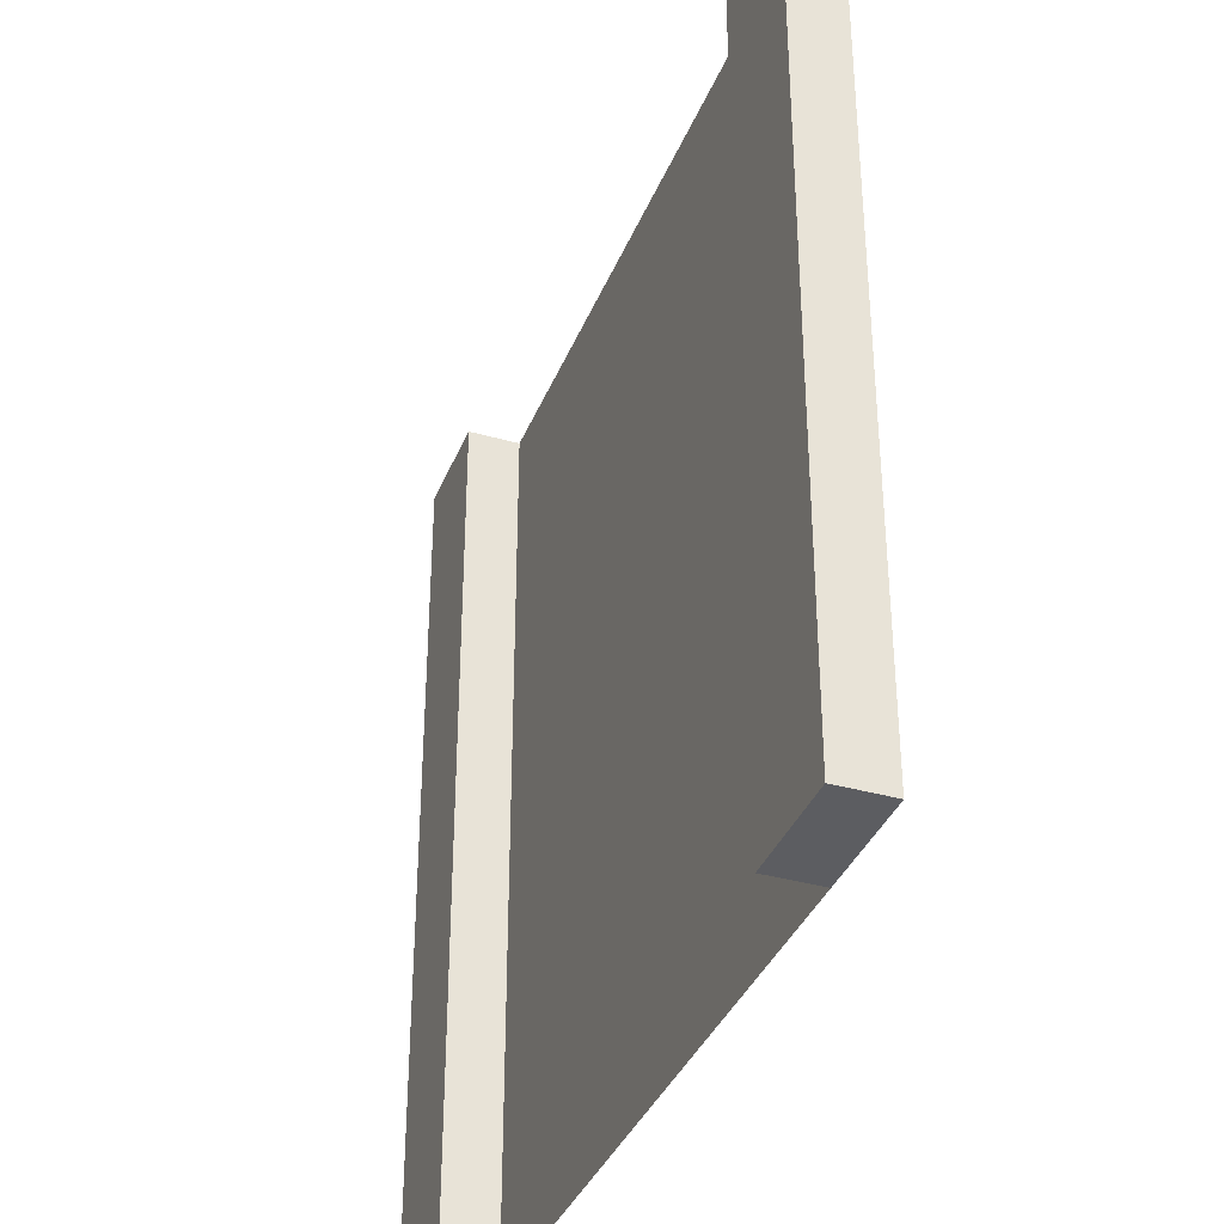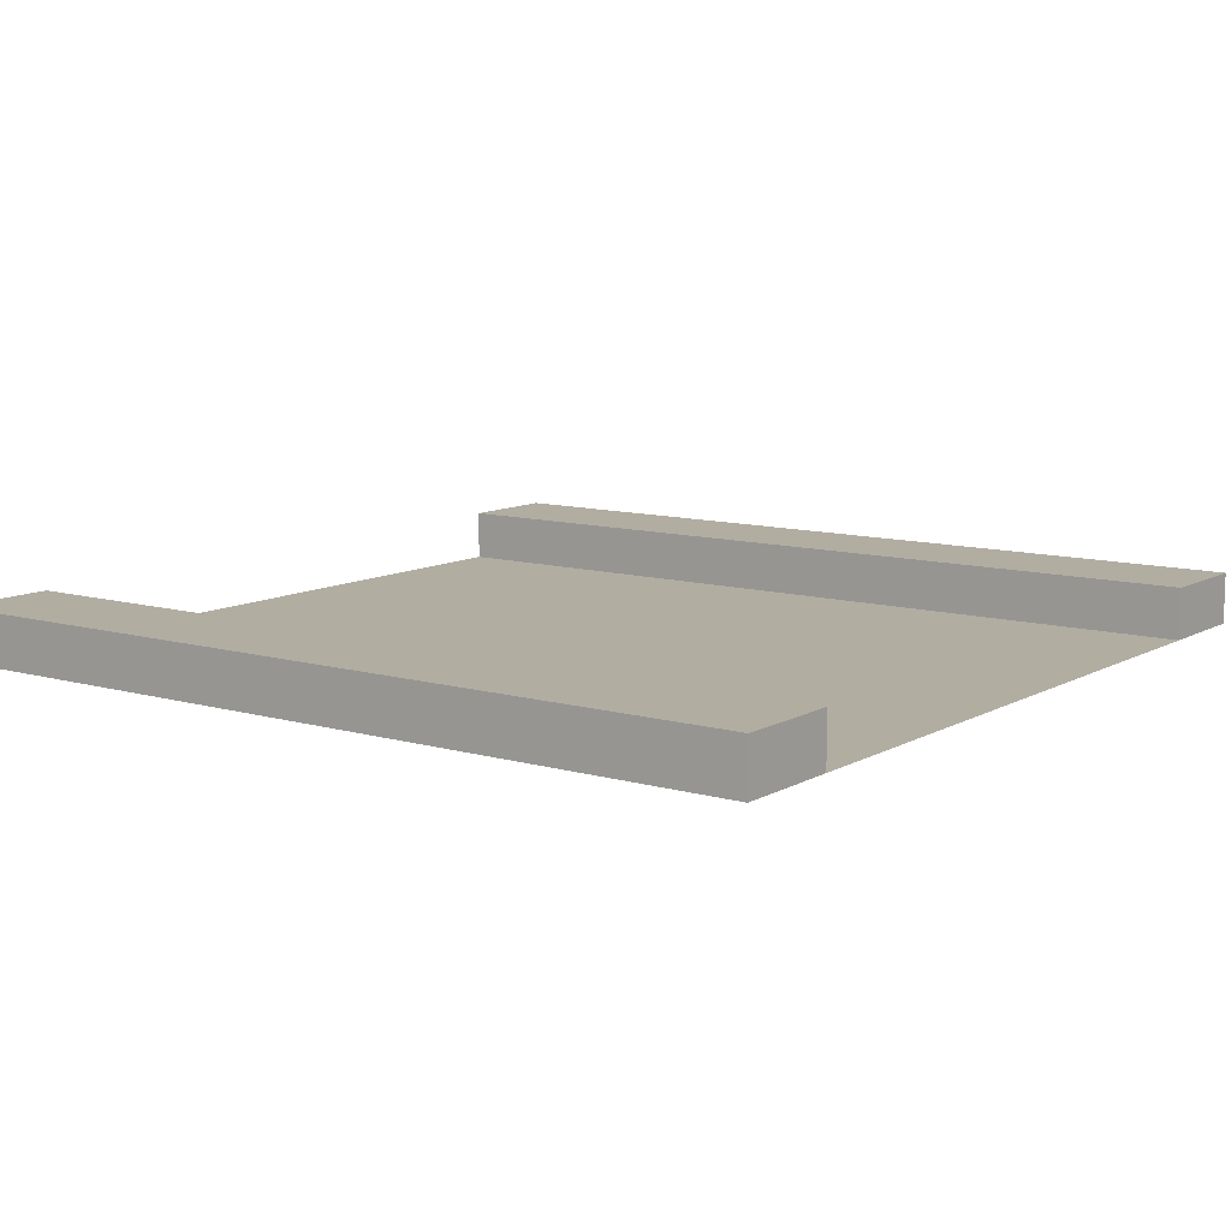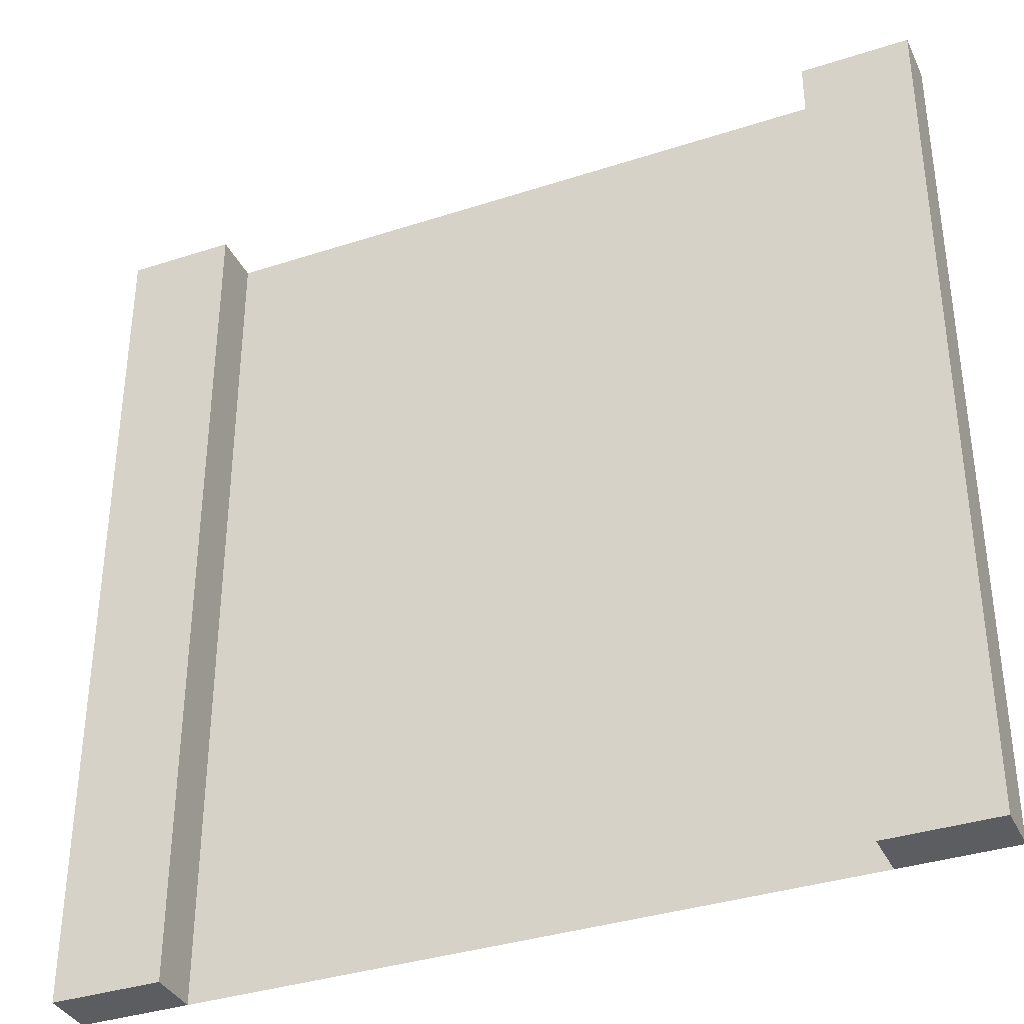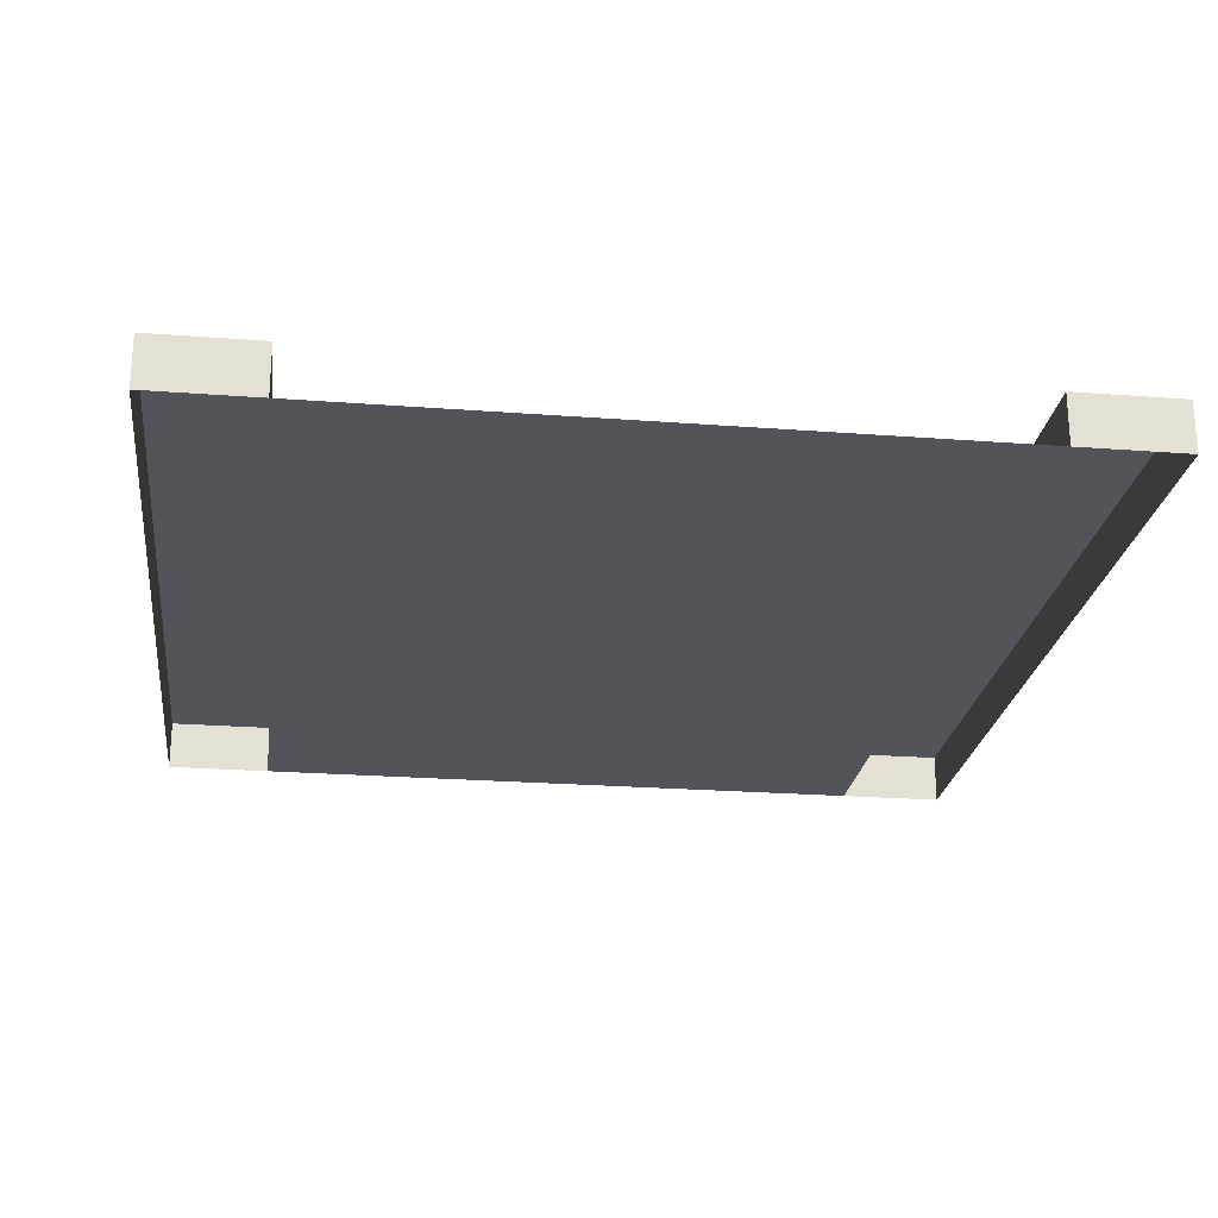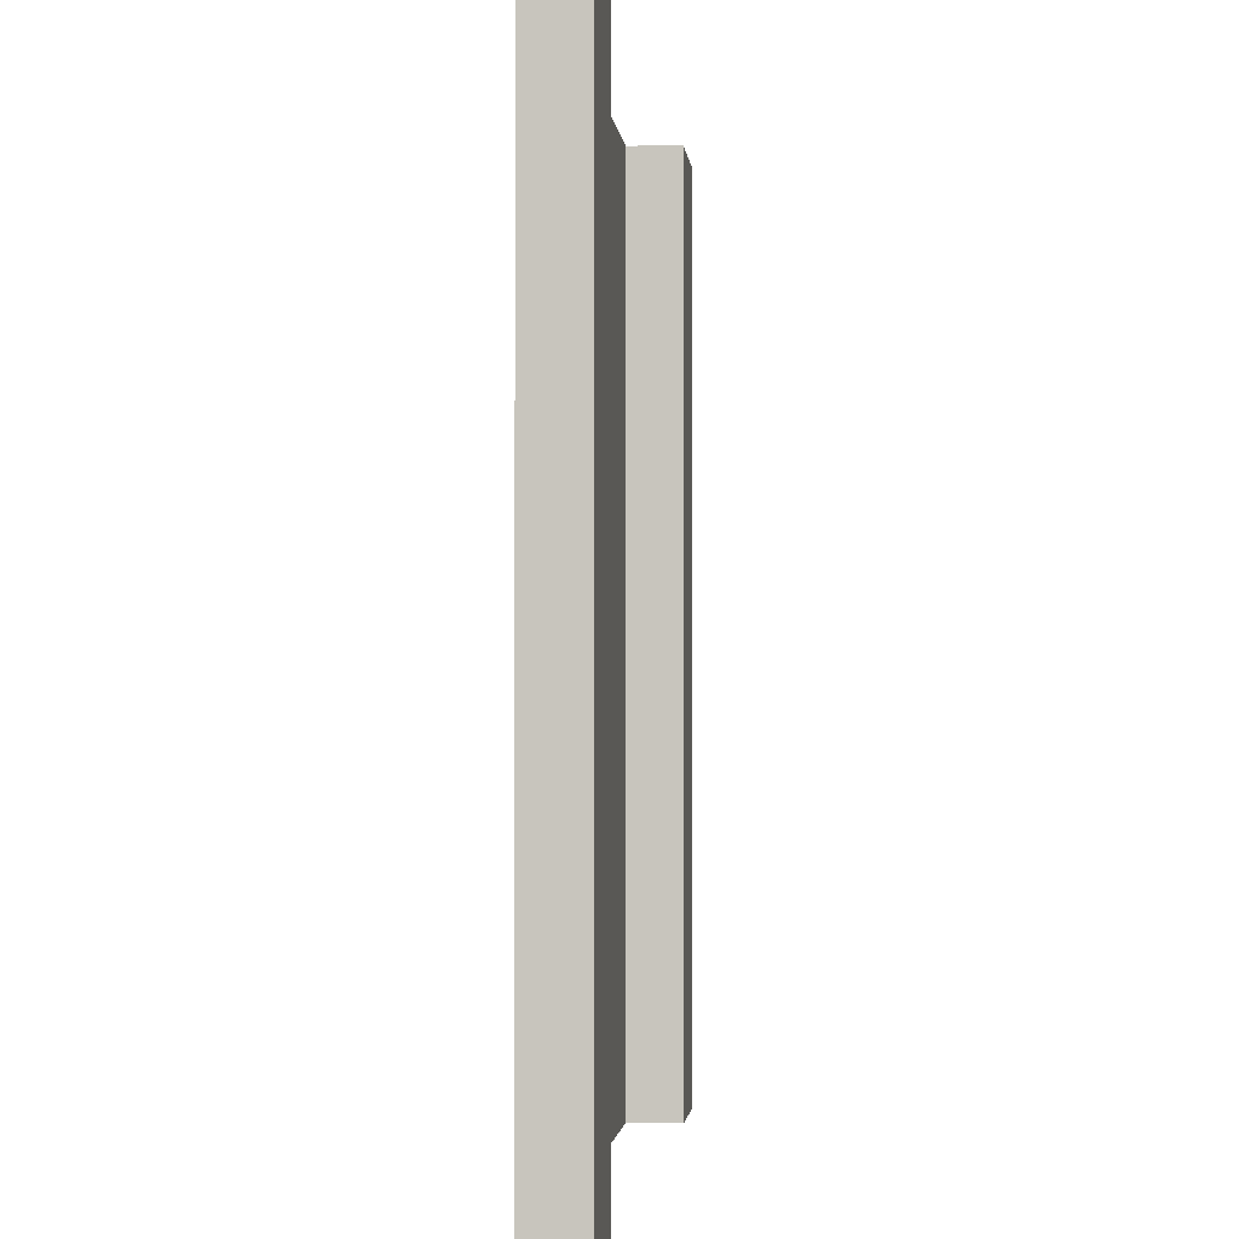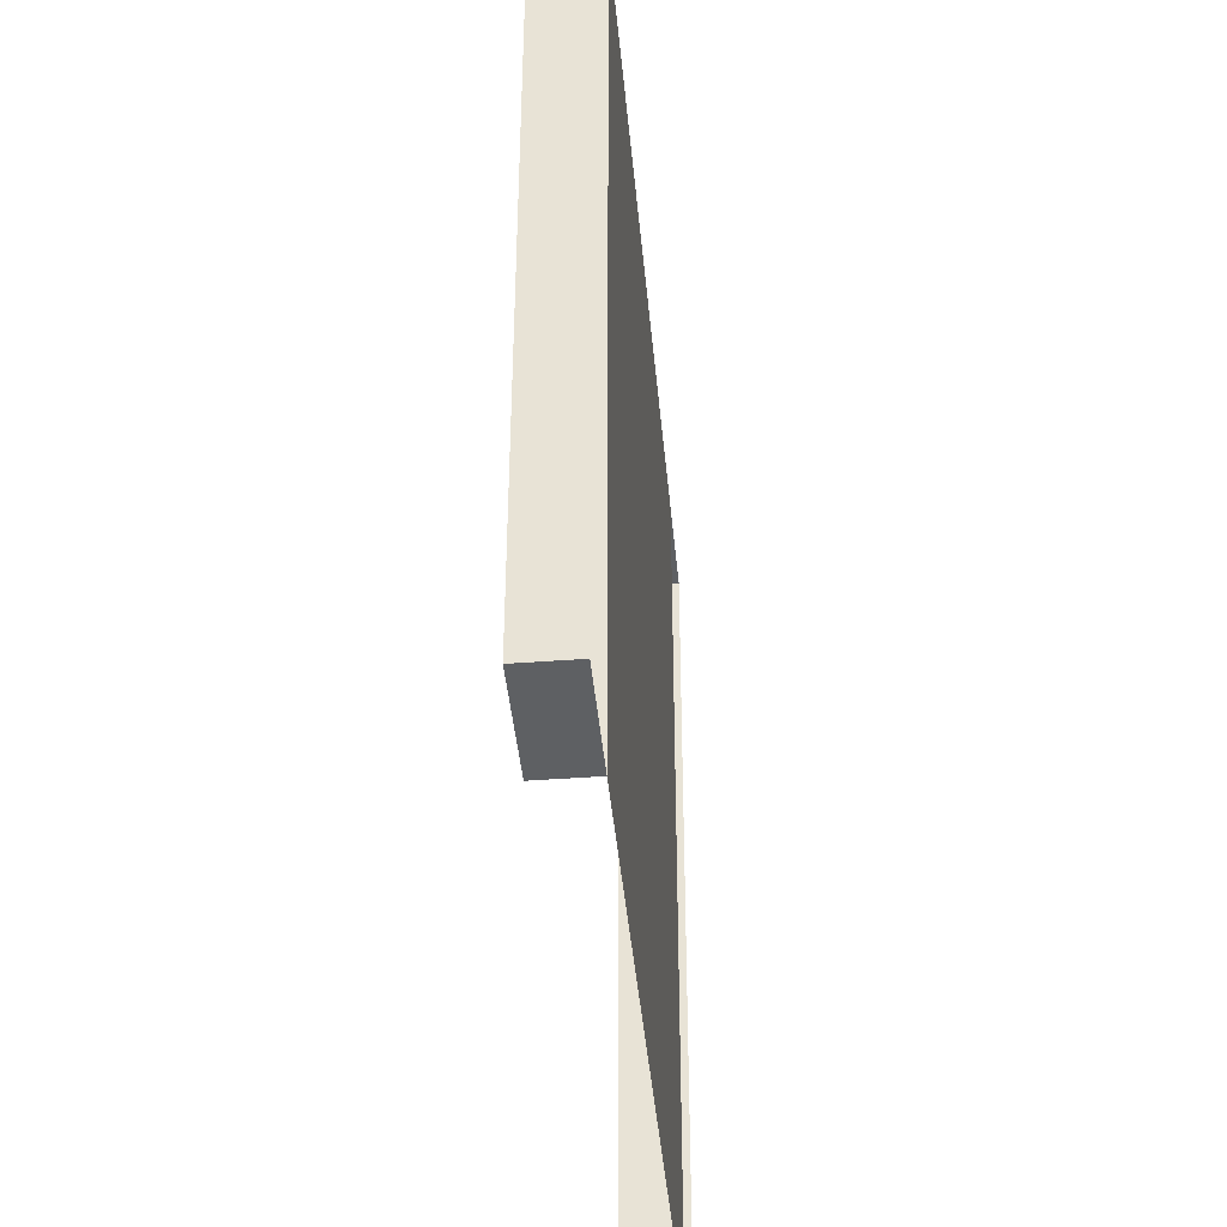
<metadata>
{"format":"obj","ext":"obj","renderer":"f3d","projection":"perspective","resolution":1024,"background":"white","views":[{"elev":-36.5,"azim":-110.3,"up":"+Z"},{"elev":10.4,"azim":126.1,"up":"+Y"},{"elev":-36.1,"azim":-156.9,"up":"+Z"},{"elev":-23.7,"azim":172.7,"up":"+Y"},{"elev":-1.9,"azim":95.5,"up":"+Z"},{"elev":-42.5,"azim":-84.8,"up":"+Z"}]}
</metadata>
<code>
o droga
v 2.041 2e-06 -2.044
v -2.034 2e-06 -2.044
v 2.041 2e-06 2.03
v -2.034 2e-06 2.03
v -1.525 2e-06 2.03
v 1.531 2e-06 -2.044
v 1.531 2e-06 2.03
v -1.525 2e-06 -2.044
v 2.041 0.2406 2.03
v 2.041 0.2406 -2.044
v 1.531 0.2406 -2.044
v 1.531 0.2406 2.03
v -2.034 0.2406 2.03
v -1.525 0.2406 2.03
v -1.525 0.2406 -2.044
v -2.034 0.2406 -2.044
f 10 11 12 9
f 8 5 7 6
f 16 13 14 15
f 3 1 10 9
f 1 6 11 10
f 6 7 12 11
f 7 3 9 12
f 4 5 14 13
f 5 8 15 14
f 8 2 16 15
f 2 4 13 16

</code>
